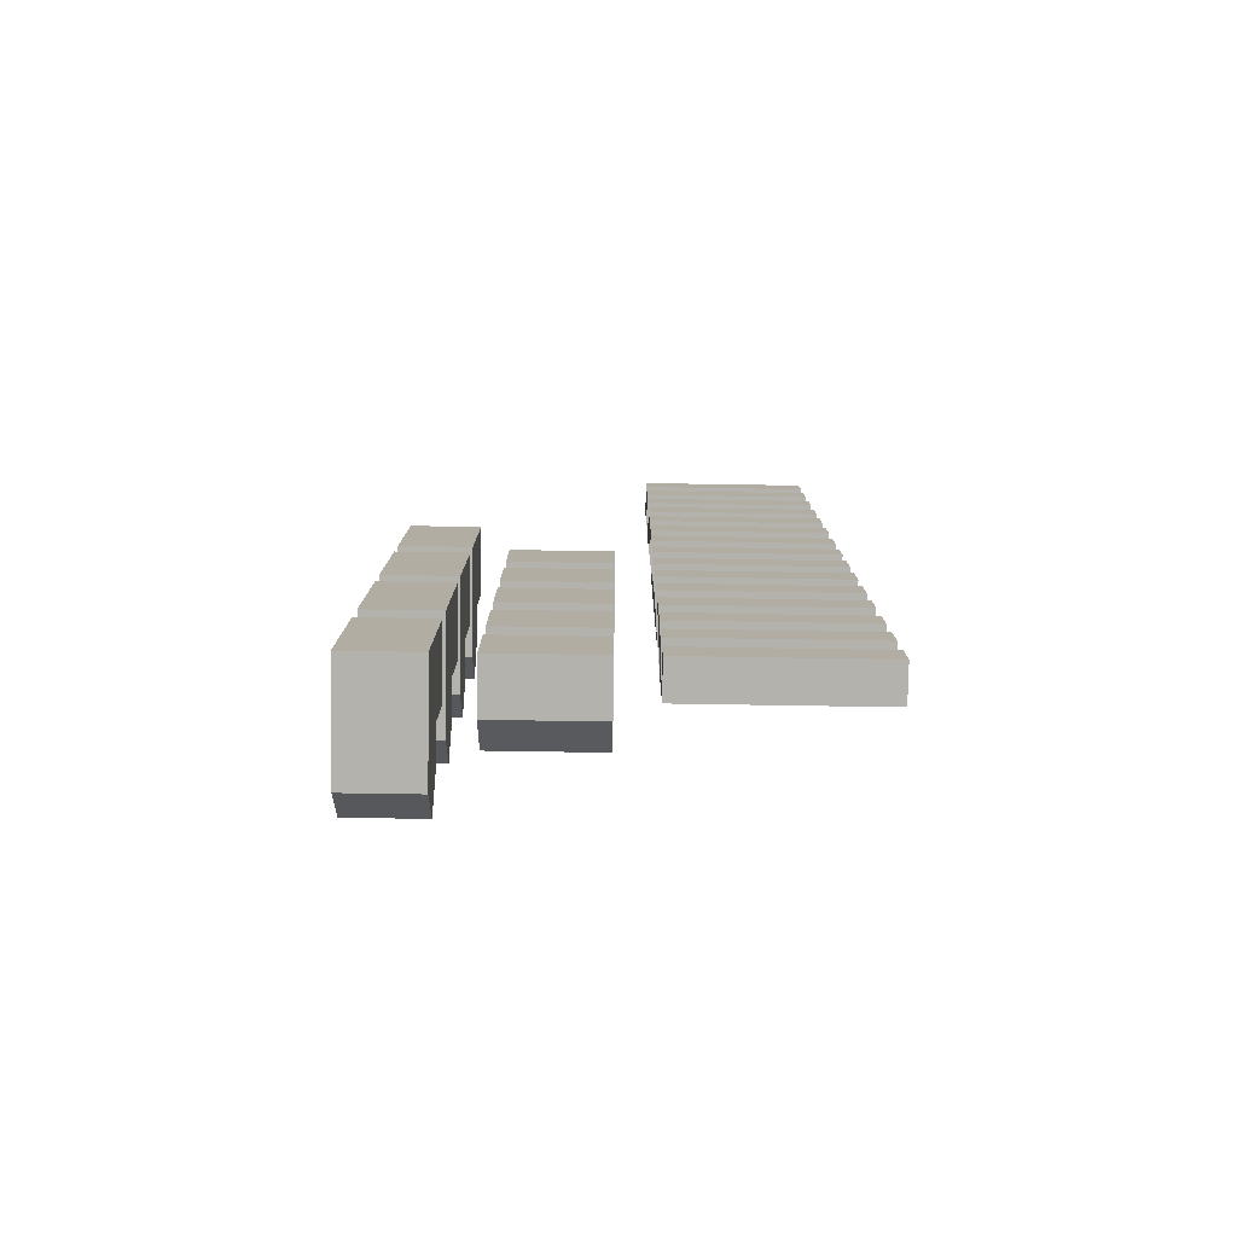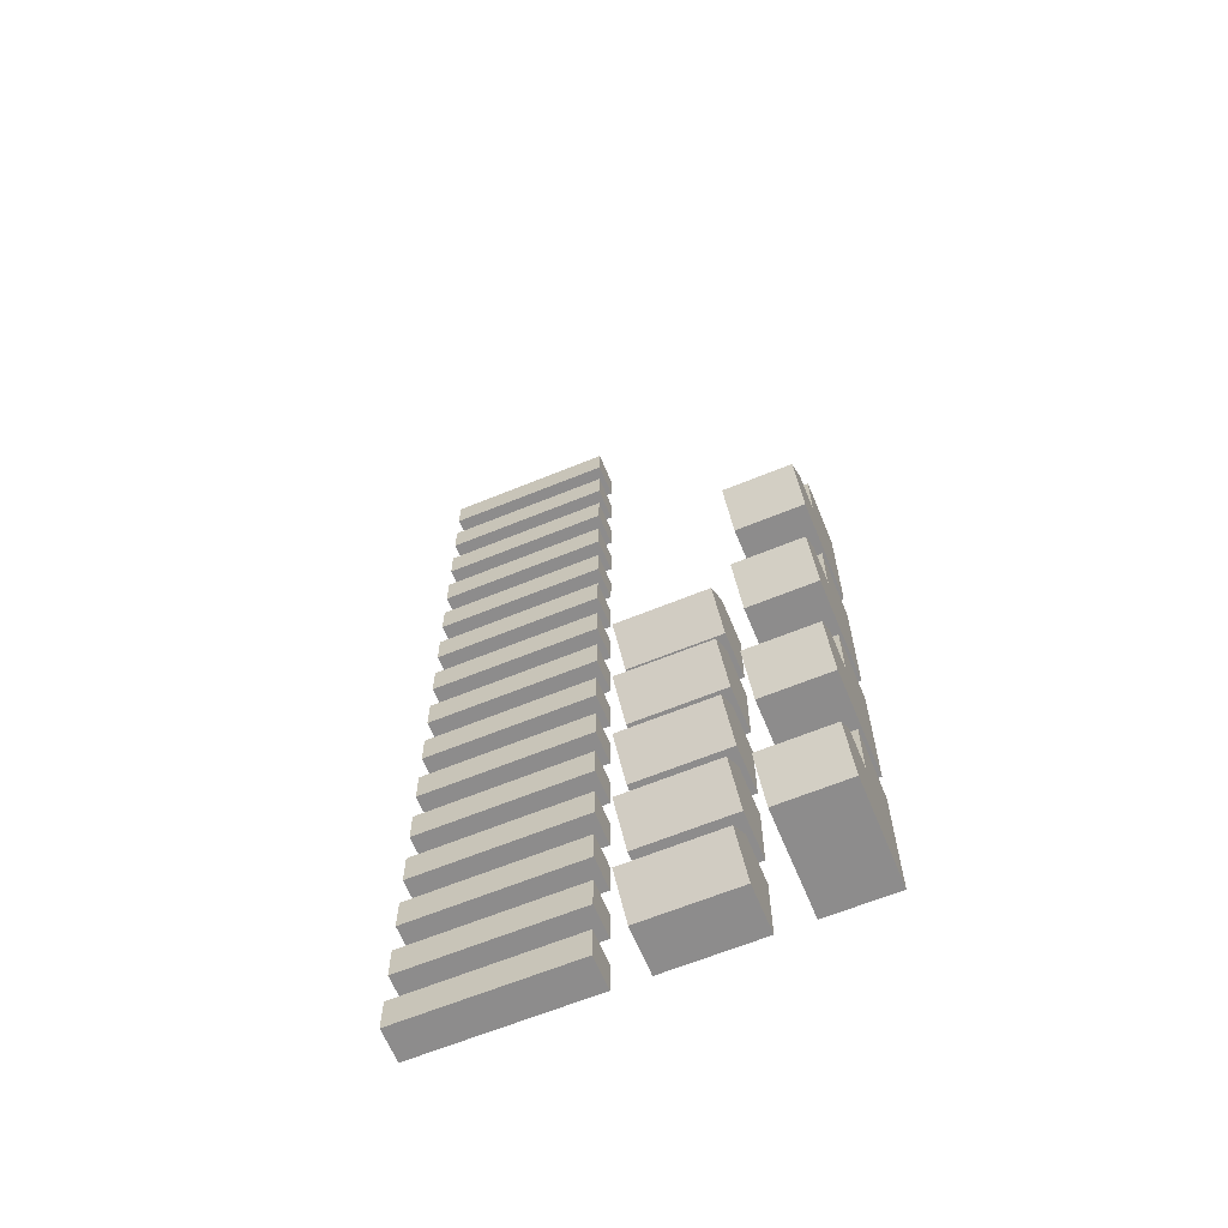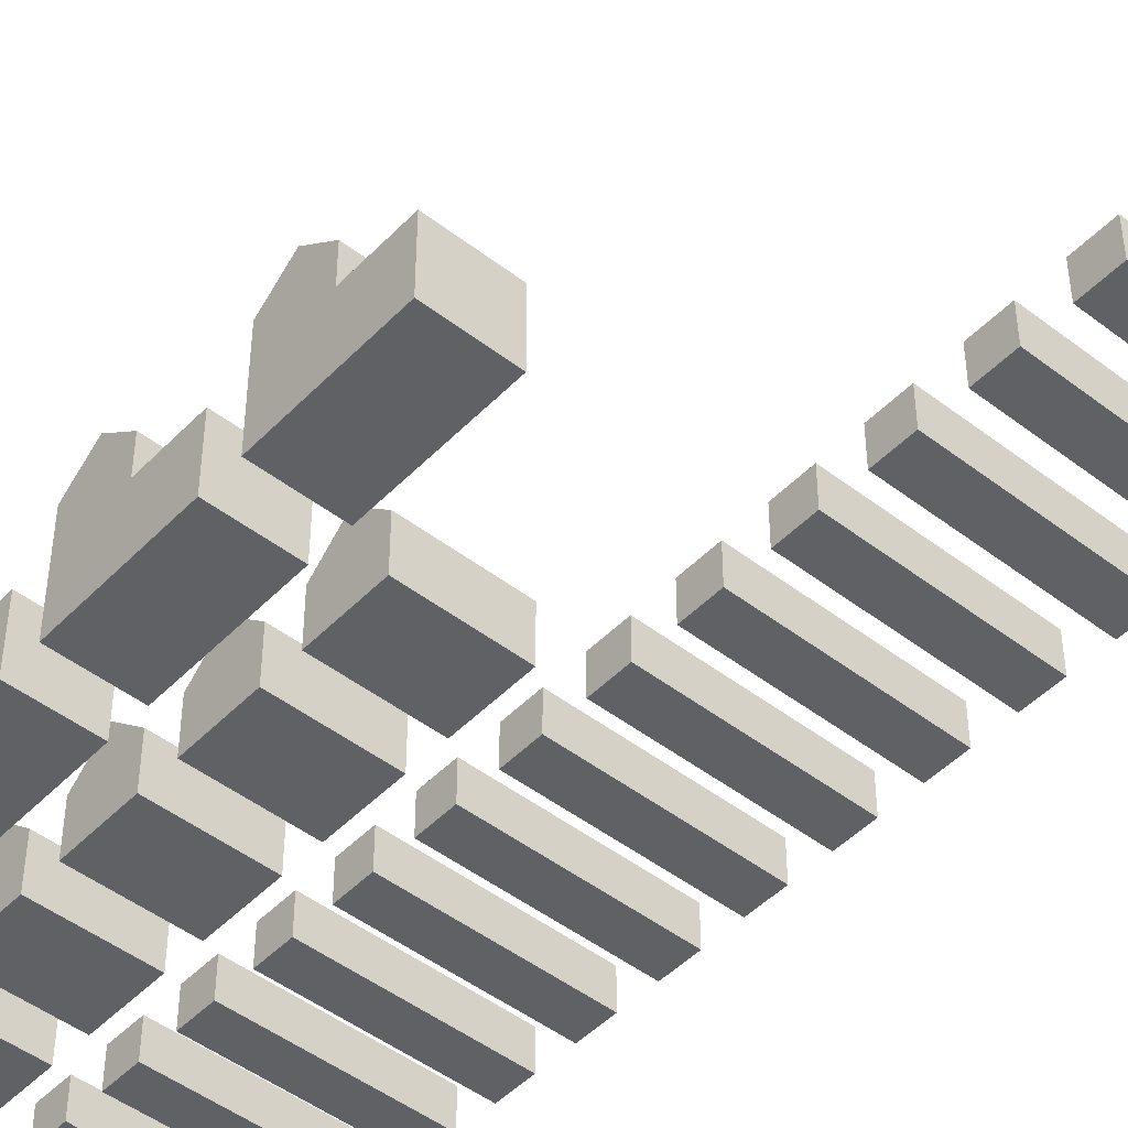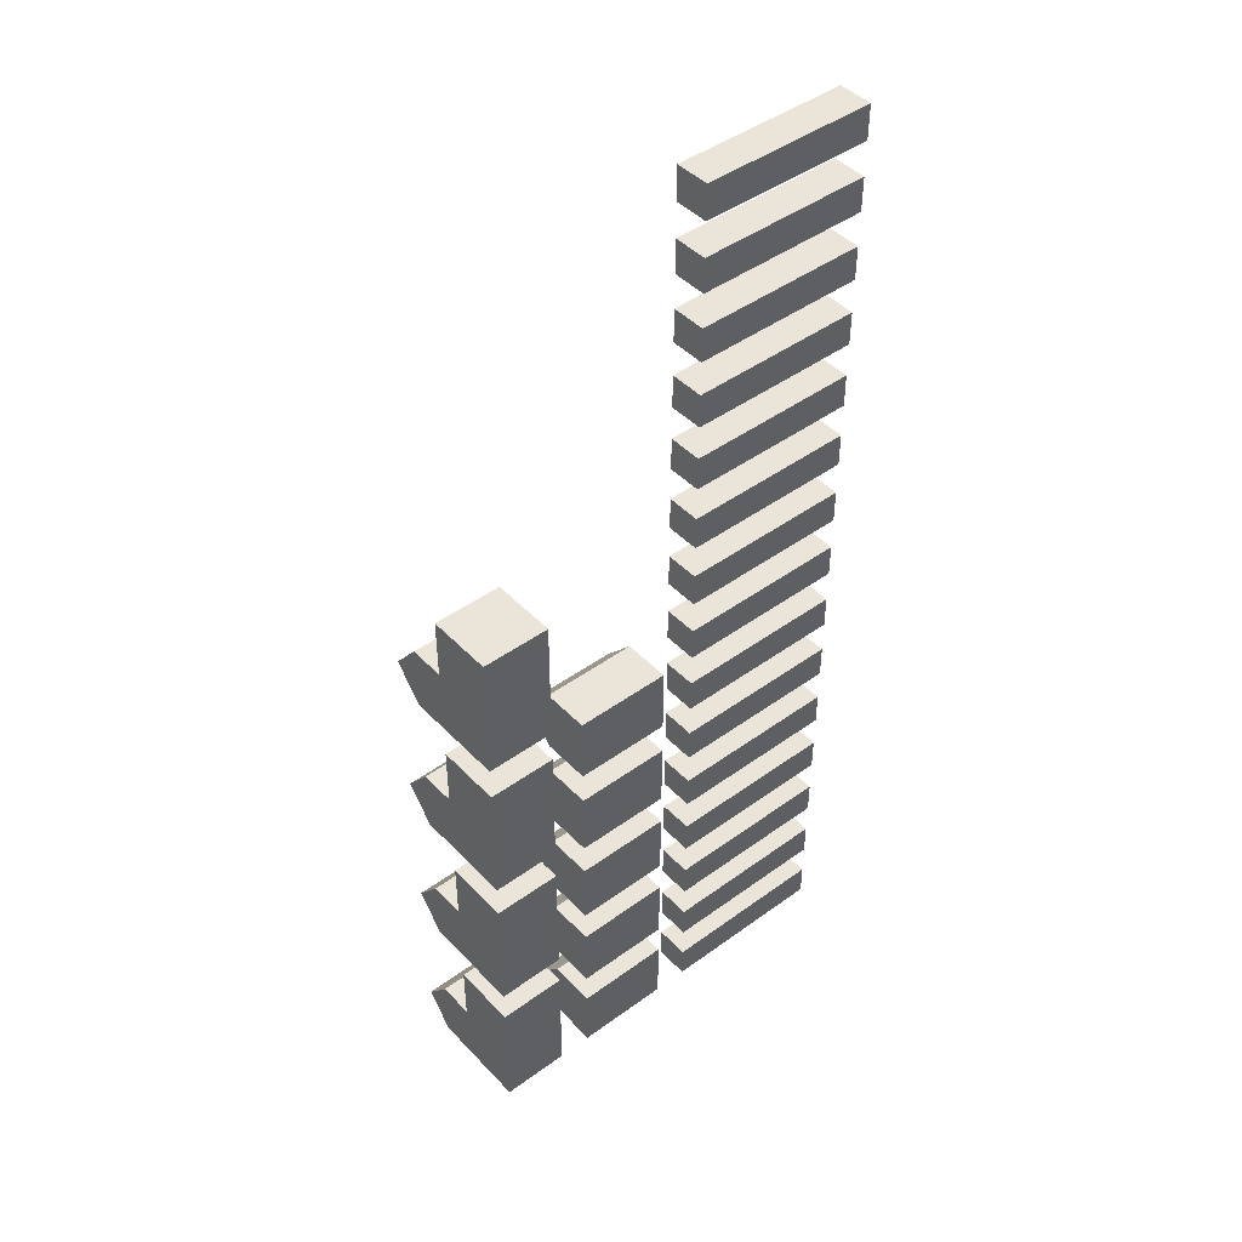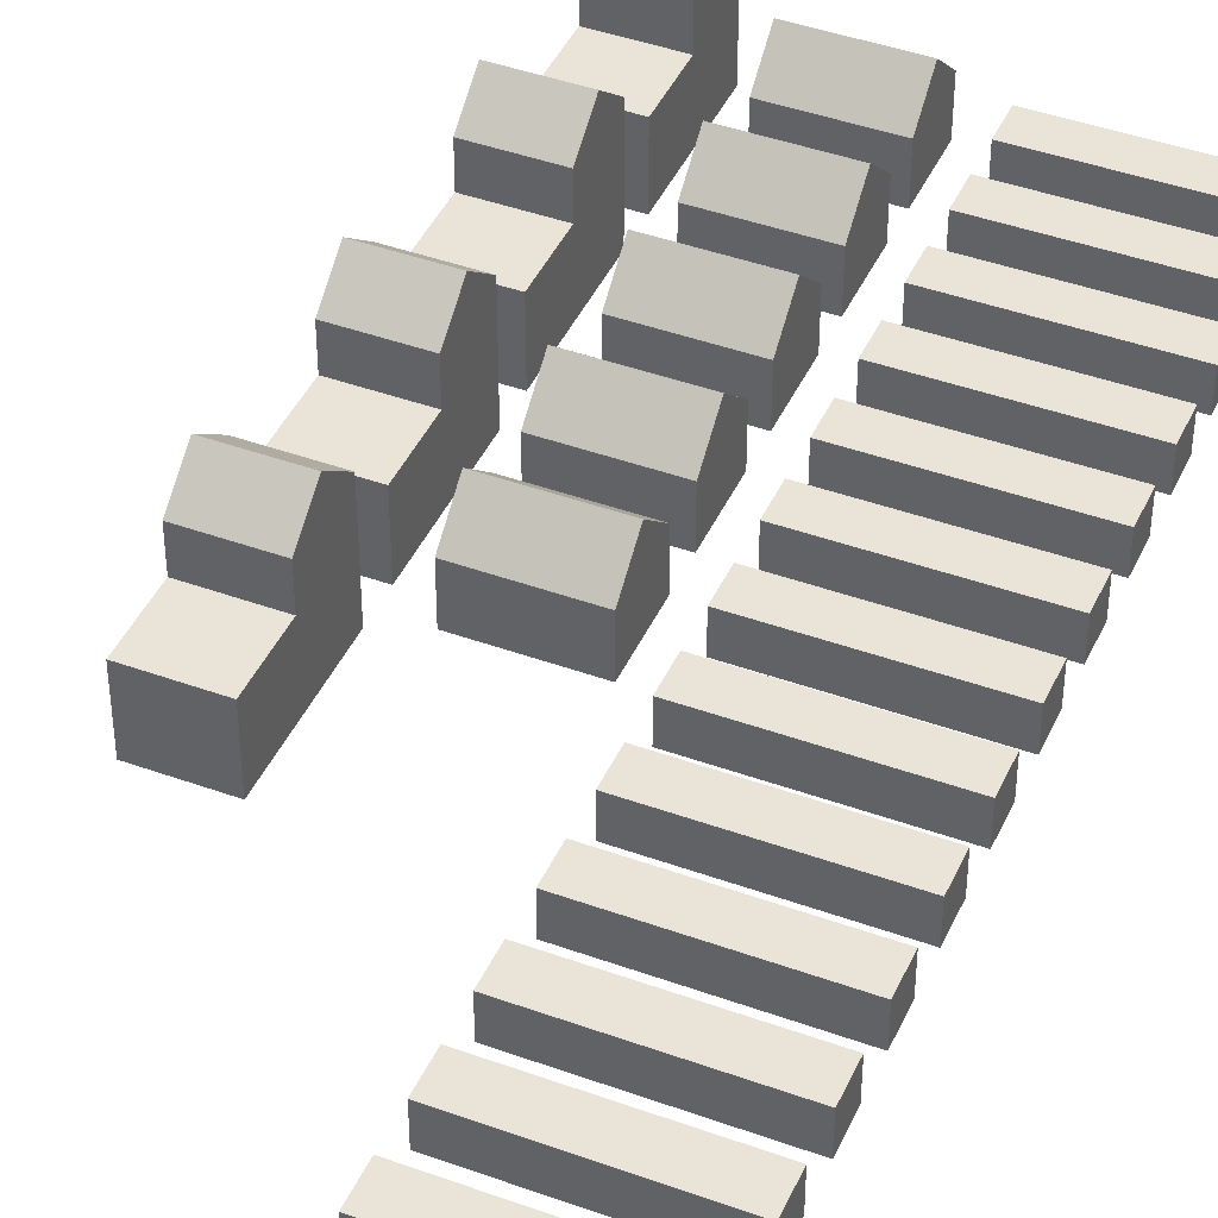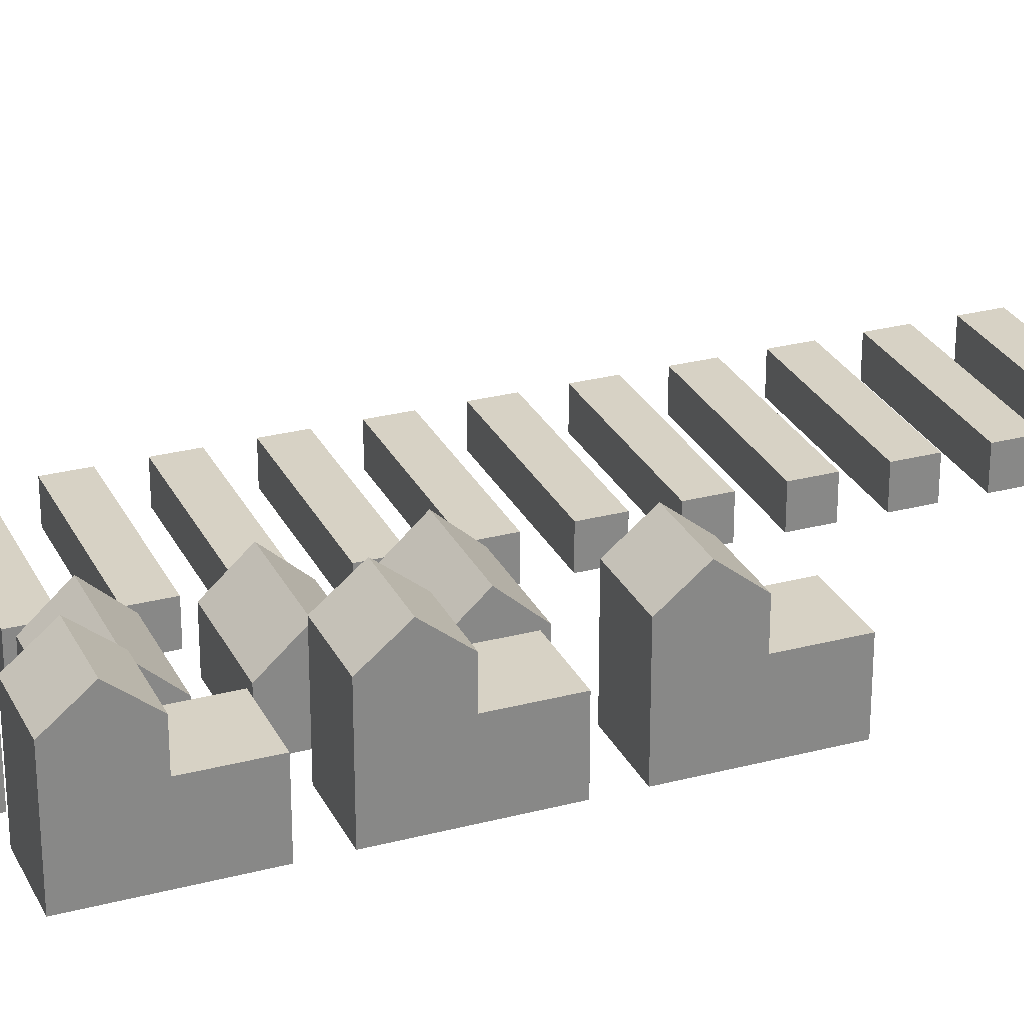
<metadata>
{"format":"obj","ext":"obj","renderer":"f3d","projection":"perspective","resolution":1024,"background":"white","views":[{"elev":-79.6,"azim":179.1,"up":"+Y"},{"elev":-64.3,"azim":22.4,"up":"+Y"},{"elev":-47.2,"azim":138.9,"up":"+Z"},{"elev":45.0,"azim":139.9,"up":"+Y"},{"elev":42.9,"azim":-156.7,"up":"+Z"},{"elev":27.6,"azim":68.1,"up":"+Z"}]}
</metadata>
<code>
v  0 0 0
v  0 0 5
v  0 5 0
v  0 5 5
v  25.2 0 0
v  25.2 0 5
v  25.2 5 0
v  25.2 5 5
v  0 10 0
v  0 10 5
v  0 15 0
v  0 15 5
v  25.2 10 0
v  25.2 10 5
v  25.2 15 0
v  25.2 15 5
v  0 20 0
v  0 20 5
v  0 25 0
v  0 25 5
v  25.2 20 0
v  25.2 20 5
v  25.2 25 0
v  25.2 25 5
v  0 30 0
v  0 30 5
v  0 35 0
v  0 35 5
v  25.2 30 0
v  25.2 30 5
v  25.2 35 0
v  25.2 35 5
v  0 40 0
v  0 40 5
v  0 45 0
v  0 45 5
v  25.2 40 0
v  25.2 40 5
v  25.2 45 0
v  25.2 45 5
v  0 50 0
v  0 50 5
v  0 55 0
v  0 55 5
v  25.2 50 0
v  25.2 50 5
v  25.2 55 0
v  25.2 55 5
v  0 60 0
v  0 60 5
v  0 65 0
v  0 65 5
v  25.2 60 0
v  25.2 60 5
v  25.2 65 0
v  25.2 65 5
v  0 70 0
v  0 70 5
v  0 75 0
v  0 75 5
v  25.2 70 0
v  25.2 70 5
v  25.2 75 0
v  25.2 75 5
v  0 80 0
v  0 80 5
v  0 85 0
v  0 85 5
v  25.2 80 0
v  25.2 80 5
v  25.2 85 0
v  25.2 85 5
v  0 90 0
v  0 90 5
v  0 95 0
v  0 95 5
v  25.2 90 0
v  25.2 90 5
v  25.2 95 0
v  25.2 95 5
v  0 100 0
v  0 100 5
v  0 105 0
v  0 105 5
v  25.2 100 0
v  25.2 100 5
v  25.2 105 0
v  25.2 105 5
v  0 110 0
v  0 110 5
v  0 115 0
v  0 115 5
v  25.2 110 0
v  25.2 110 5
v  25.2 115 0
v  25.2 115 5
v  0 120 0
v  0 120 5
v  0 125 0
v  0 125 5
v  25.2 120 0
v  25.2 120 5
v  25.2 125 0
v  25.2 125 5
v  0 130 0
v  0 130 5
v  0 135 0
v  0 135 5
v  25.2 130 0
v  25.2 130 5
v  25.2 135 0
v  25.2 135 5
v  0 140 0
v  0 140 5
v  0 145 0
v  0 145 5
v  25.2 140 0
v  25.2 140 5
v  25.2 145 0
v  25.2 145 5
v  44.2 -3.109e-15 7
v  30.2 0 7
v  30.2 0 0
v  44.2 -3.109e-15 3.109e-15
v  30.2 5 11.5
v  30.2 10 7
v  30.2 10 0
v  44.2 5 11.5
v  44.2 10 7
v  44.2 10 3.109e-15
v  44.2 15 7
v  30.2 15 7
v  30.2 15 0
v  44.2 15 3.109e-15
v  30.2 20 11.5
v  30.2 25 7
v  30.2 25 0
v  44.2 20 11.5
v  44.2 25 7
v  44.2 25 3.109e-15
v  44.2 30 7
v  30.2 30 7
v  30.2 30 0
v  44.2 30 3.109e-15
v  30.2 35 11.5
v  30.2 40 7
v  30.2 40 0
v  44.2 35 11.5
v  44.2 40 7
v  44.2 40 3.109e-15
v  44.2 45 7
v  30.2 45 7
v  30.2 45 0
v  44.2 45 3.109e-15
v  30.2 50 11.5
v  30.2 55 7
v  30.2 55 0
v  44.2 50 11.5
v  44.2 55 7
v  44.2 55 3.109e-15
v  44.2 60 7
v  30.2 60 7
v  30.2 60 0
v  44.2 60 3.109e-15
v  30.2 65 11.5
v  30.2 70 7
v  30.2 70 0
v  44.2 65 11.5
v  44.2 70 7
v  44.2 70 3.109e-15
v  59.2 -2.22e-15 15
v  49.2 0 15
v  49.2 0 0
v  59.2 -2.22e-15 2.22e-15
v  49.2 4.95 19
v  49.2 9.9 15
v  49.2 9.9 9.7
v  49.2 19 9.7
v  49.2 19 0
v  59.2 4.95 19
v  59.2 9.9 9.7
v  59.2 9.9 15
v  59.2 19 2.22e-15
v  59.2 19 9.7
v  59.2 24 15
v  49.2 24 15
v  49.2 24 0
v  59.2 24 2.22e-15
v  49.2 28.95 19
v  49.2 33.9 15
v  49.2 33.9 9.7
v  49.2 43 9.7
v  49.2 43 0
v  59.2 28.95 19
v  59.2 33.9 9.7
v  59.2 33.9 15
v  59.2 43 2.22e-15
v  59.2 43 9.7
v  59.2 48 15
v  49.2 48 15
v  49.2 48 0
v  59.2 48 2.22e-15
v  49.2 52.95 19
v  49.2 57.9 15
v  49.2 57.9 9.7
v  49.2 67 9.7
v  49.2 67 0
v  59.2 52.95 19
v  59.2 57.9 9.7
v  59.2 57.9 15
v  59.2 67 2.22e-15
v  59.2 67 9.7
v  59.2 72 15
v  49.2 72 15
v  49.2 72 0
v  59.2 72 2.22e-15
v  49.2 76.95 19
v  49.2 81.9 15
v  49.2 81.9 9.7
v  49.2 91 9.7
v  49.2 91 0
v  59.2 76.95 19
v  59.2 81.9 9.7
v  59.2 81.9 15
v  59.2 91 2.22e-15
v  59.2 91 9.7
g OpenSCAD_Model
f 1 2 3
f 3 2 4
f 2 1 5
f 6 2 5
f 1 3 5
f 5 3 7
f 3 4 7
f 7 4 8
f 4 2 6
f 8 4 6
f 6 5 7
f 8 6 7
f 9 10 11
f 11 10 12
f 10 9 13
f 14 10 13
f 9 11 13
f 13 11 15
f 11 12 15
f 15 12 16
f 12 10 14
f 16 12 14
f 14 13 15
f 16 14 15
f 17 18 19
f 19 18 20
f 18 17 21
f 22 18 21
f 17 19 21
f 21 19 23
f 19 20 23
f 23 20 24
f 20 18 22
f 24 20 22
f 22 21 23
f 24 22 23
f 25 26 27
f 27 26 28
f 26 25 29
f 30 26 29
f 25 27 29
f 29 27 31
f 27 28 31
f 31 28 32
f 28 26 30
f 32 28 30
f 30 29 31
f 32 30 31
f 33 34 35
f 35 34 36
f 34 33 37
f 38 34 37
f 33 35 37
f 37 35 39
f 35 36 39
f 39 36 40
f 36 34 38
f 40 36 38
f 38 37 39
f 40 38 39
f 41 42 43
f 43 42 44
f 42 41 45
f 46 42 45
f 41 43 45
f 45 43 47
f 43 44 47
f 47 44 48
f 44 42 46
f 48 44 46
f 46 45 47
f 48 46 47
f 49 50 51
f 51 50 52
f 50 49 53
f 54 50 53
f 49 51 53
f 53 51 55
f 51 52 55
f 55 52 56
f 52 50 54
f 56 52 54
f 54 53 55
f 56 54 55
f 57 58 59
f 59 58 60
f 58 57 61
f 62 58 61
f 57 59 61
f 61 59 63
f 59 60 63
f 63 60 64
f 60 58 62
f 64 60 62
f 62 61 63
f 64 62 63
f 65 66 67
f 67 66 68
f 66 65 69
f 70 66 69
f 65 67 69
f 69 67 71
f 67 68 71
f 71 68 72
f 68 66 70
f 72 68 70
f 70 69 71
f 72 70 71
f 73 74 75
f 75 74 76
f 74 73 77
f 78 74 77
f 73 75 77
f 77 75 79
f 75 76 79
f 79 76 80
f 76 74 78
f 80 76 78
f 78 77 79
f 80 78 79
f 81 82 83
f 83 82 84
f 82 81 85
f 86 82 85
f 81 83 85
f 85 83 87
f 83 84 87
f 87 84 88
f 84 82 86
f 88 84 86
f 86 85 87
f 88 86 87
f 89 90 91
f 91 90 92
f 90 89 93
f 94 90 93
f 89 91 93
f 93 91 95
f 91 92 95
f 95 92 96
f 92 90 94
f 96 92 94
f 94 93 95
f 96 94 95
f 97 98 99
f 99 98 100
f 98 97 101
f 102 98 101
f 97 99 101
f 101 99 103
f 99 100 103
f 103 100 104
f 100 98 102
f 104 100 102
f 102 101 103
f 104 102 103
f 105 106 107
f 107 106 108
f 106 105 109
f 110 106 109
f 105 107 109
f 109 107 111
f 107 108 111
f 111 108 112
f 108 106 110
f 112 108 110
f 110 109 111
f 112 110 111
f 113 114 115
f 115 114 116
f 114 113 117
f 118 114 117
f 113 115 117
f 117 115 119
f 115 116 119
f 119 116 120
f 116 114 118
f 120 116 118
f 118 117 119
f 120 118 119
f 121 122 123
f 124 121 123
f 122 125 123
f 123 125 126
f 123 126 127
f 125 122 121
f 128 125 121
f 128 121 124
f 129 128 130
f 130 128 124
f 123 127 124
f 124 127 130
f 126 129 127
f 127 129 130
f 126 125 128
f 129 126 128
f 131 132 133
f 134 131 133
f 132 135 133
f 133 135 136
f 133 136 137
f 135 132 131
f 138 135 131
f 138 131 134
f 139 138 140
f 140 138 134
f 133 137 134
f 134 137 140
f 136 139 137
f 137 139 140
f 136 135 138
f 139 136 138
f 141 142 143
f 144 141 143
f 142 145 143
f 143 145 146
f 143 146 147
f 145 142 141
f 148 145 141
f 148 141 144
f 149 148 150
f 150 148 144
f 143 147 144
f 144 147 150
f 146 149 147
f 147 149 150
f 146 145 148
f 149 146 148
f 151 152 153
f 154 151 153
f 152 155 153
f 153 155 156
f 153 156 157
f 155 152 151
f 158 155 151
f 158 151 154
f 159 158 160
f 160 158 154
f 153 157 154
f 154 157 160
f 156 159 157
f 157 159 160
f 156 155 158
f 159 156 158
f 161 162 163
f 164 161 163
f 162 165 163
f 163 165 166
f 163 166 167
f 165 162 161
f 168 165 161
f 168 161 164
f 169 168 170
f 170 168 164
f 163 167 164
f 164 167 170
f 166 169 167
f 167 169 170
f 166 165 168
f 169 166 168
f 171 172 173
f 174 171 173
f 172 175 173
f 173 175 176
f 173 176 177
f 173 177 178
f 173 178 179
f 175 172 171
f 180 175 171
f 180 171 174
f 181 180 174
f 181 182 180
f 183 181 174
f 184 181 183
f 173 179 174
f 174 179 183
f 178 184 179
f 179 184 183
f 178 177 181
f 184 178 181
f 176 182 177
f 177 182 181
f 176 175 180
f 182 176 180
f 185 186 187
f 188 185 187
f 186 189 187
f 187 189 190
f 187 190 191
f 187 191 192
f 187 192 193
f 189 186 185
f 194 189 185
f 194 185 188
f 195 194 188
f 195 196 194
f 197 195 188
f 198 195 197
f 187 193 188
f 188 193 197
f 192 198 193
f 193 198 197
f 192 191 195
f 198 192 195
f 190 196 191
f 191 196 195
f 190 189 194
f 196 190 194
f 199 200 201
f 202 199 201
f 200 203 201
f 201 203 204
f 201 204 205
f 201 205 206
f 201 206 207
f 203 200 199
f 208 203 199
f 208 199 202
f 209 208 202
f 209 210 208
f 211 209 202
f 212 209 211
f 201 207 202
f 202 207 211
f 206 212 207
f 207 212 211
f 206 205 209
f 212 206 209
f 204 210 205
f 205 210 209
f 204 203 208
f 210 204 208
f 213 214 215
f 216 213 215
f 214 217 215
f 215 217 218
f 215 218 219
f 215 219 220
f 215 220 221
f 217 214 213
f 222 217 213
f 222 213 216
f 223 222 216
f 223 224 222
f 225 223 216
f 226 223 225
f 215 221 216
f 216 221 225
f 220 226 221
f 221 226 225
f 220 219 223
f 226 220 223
f 218 224 219
f 219 224 223
f 218 217 222
f 224 218 222

</code>
